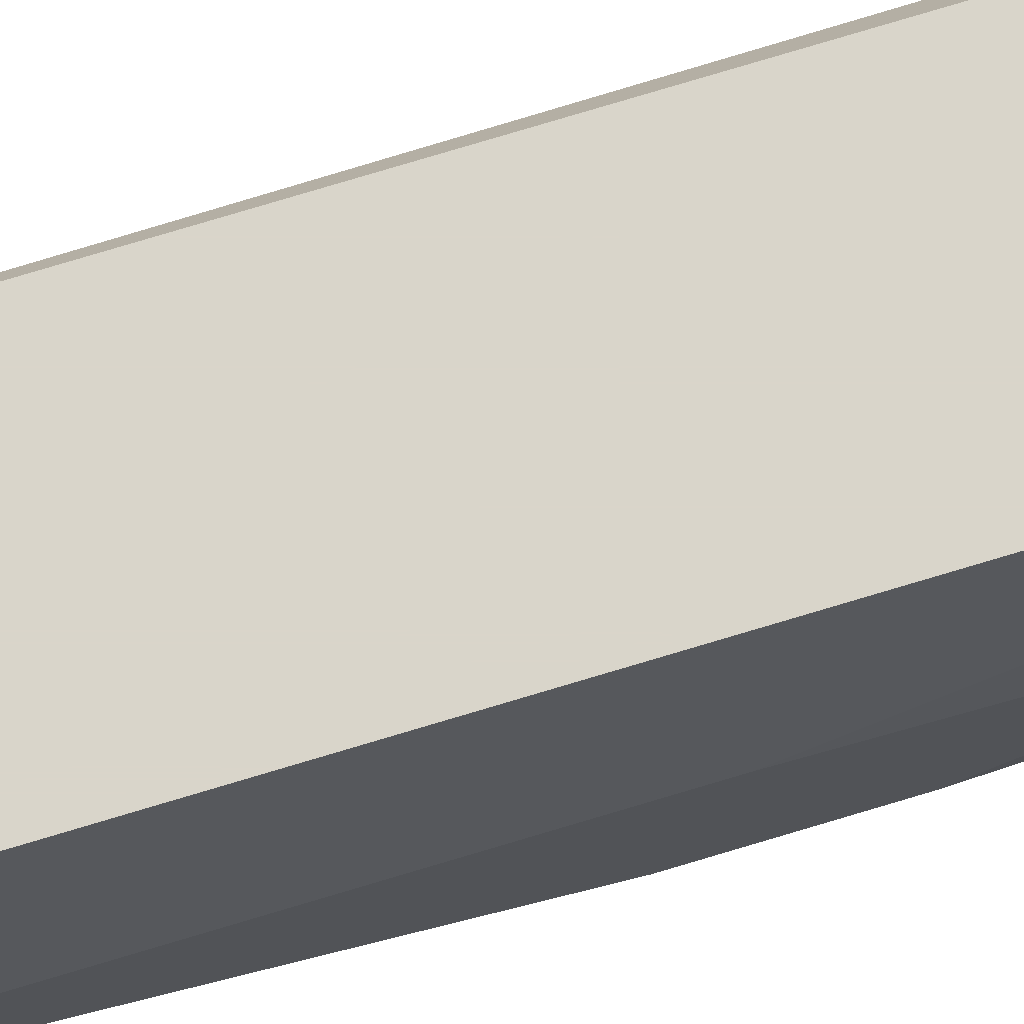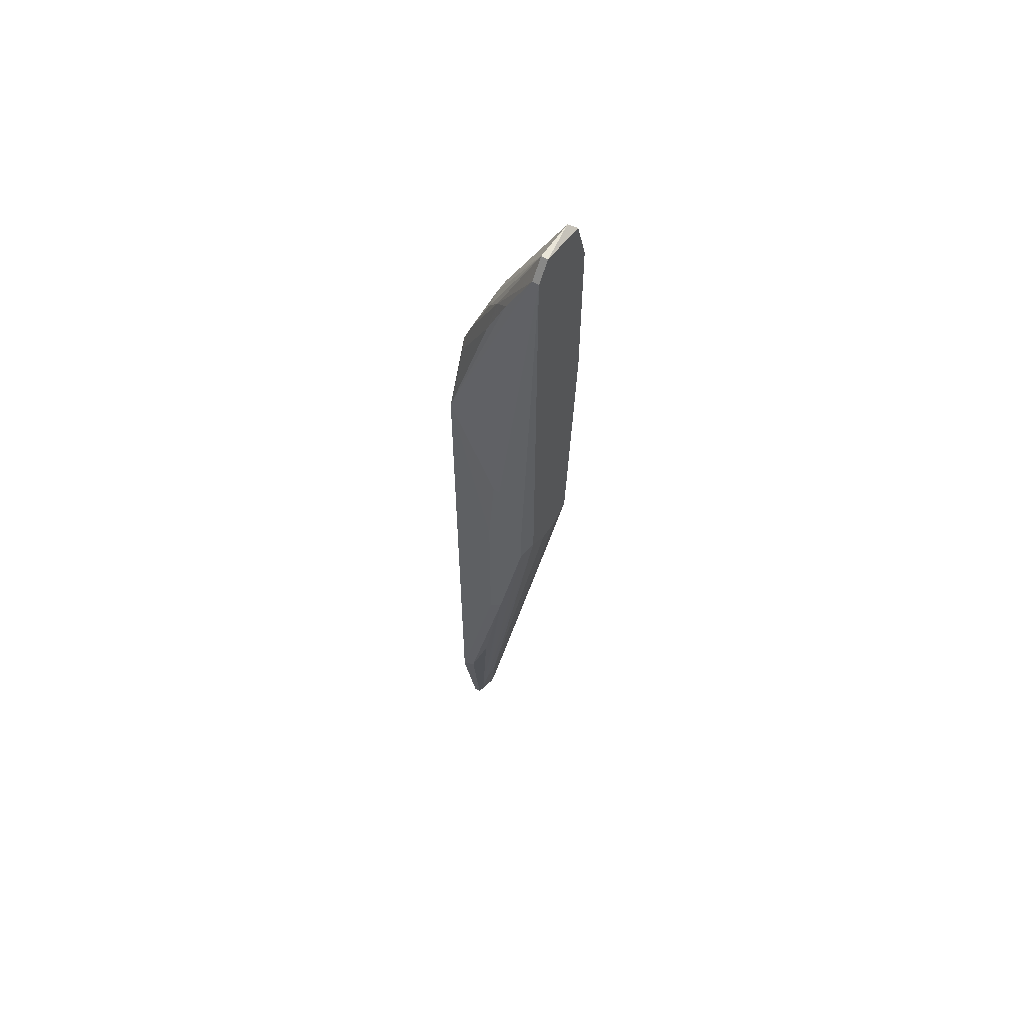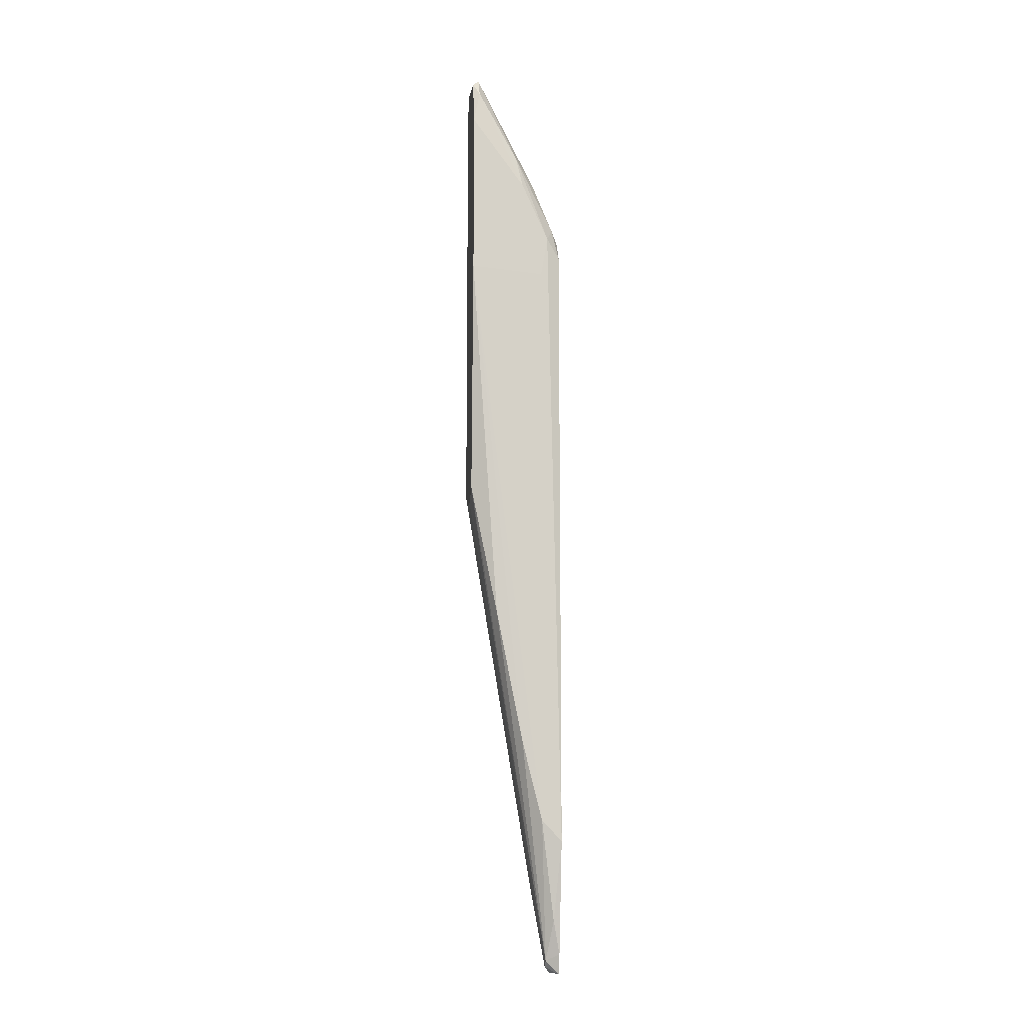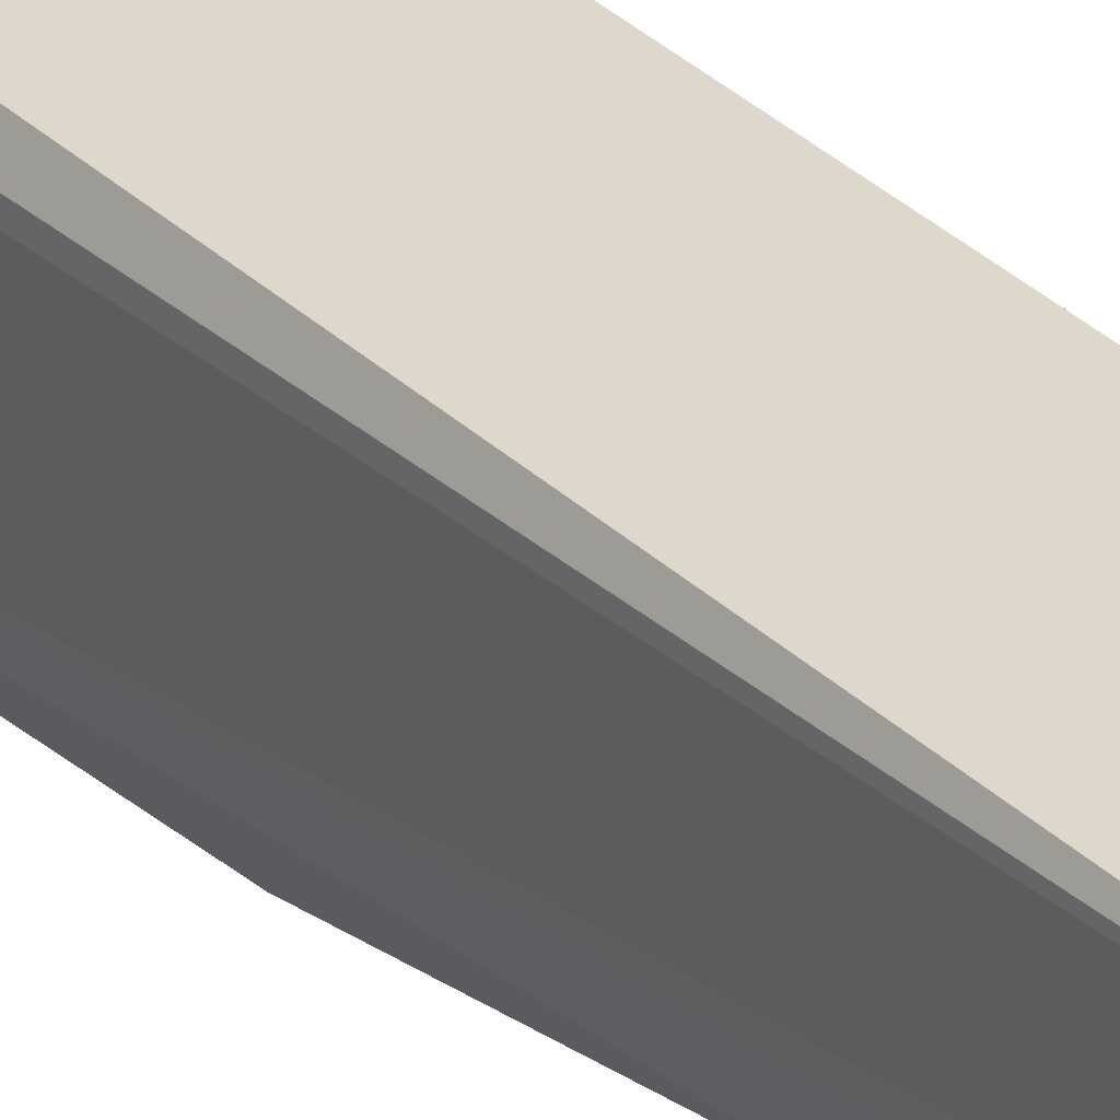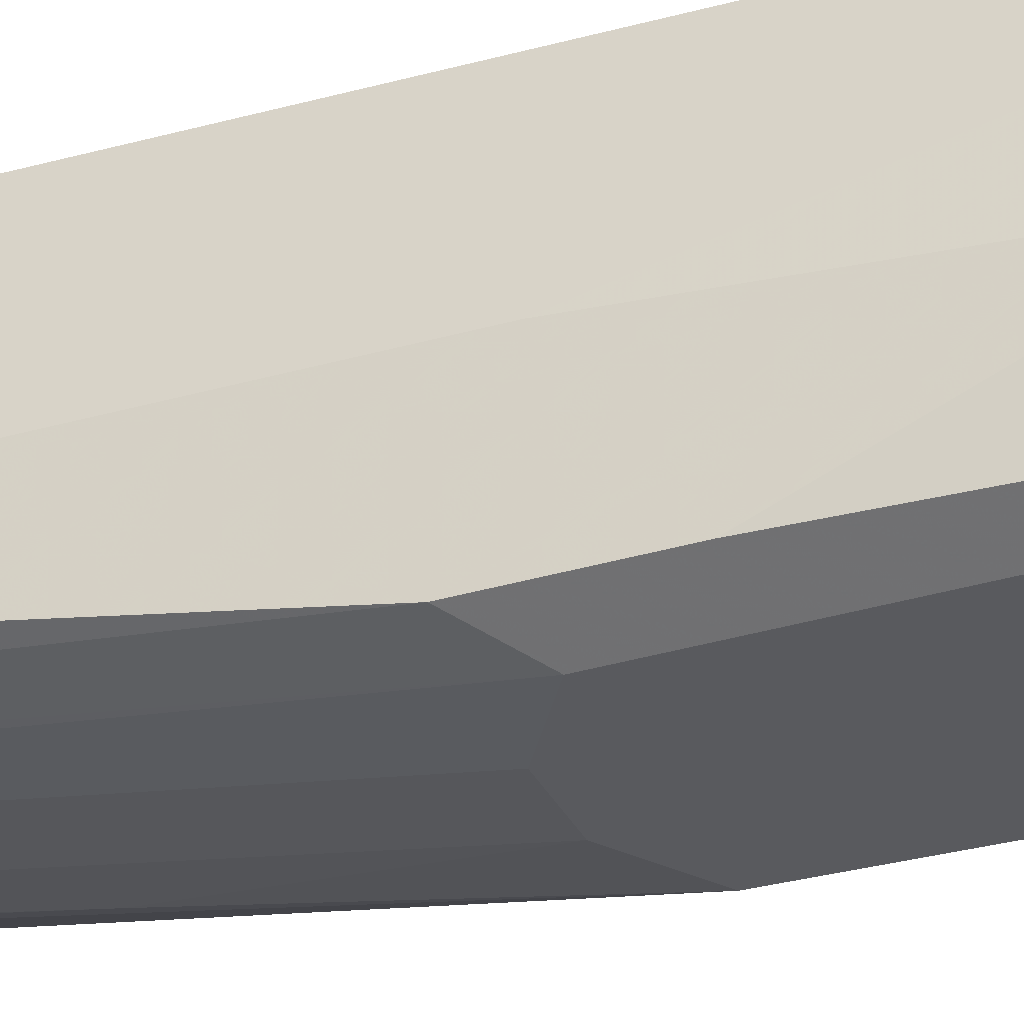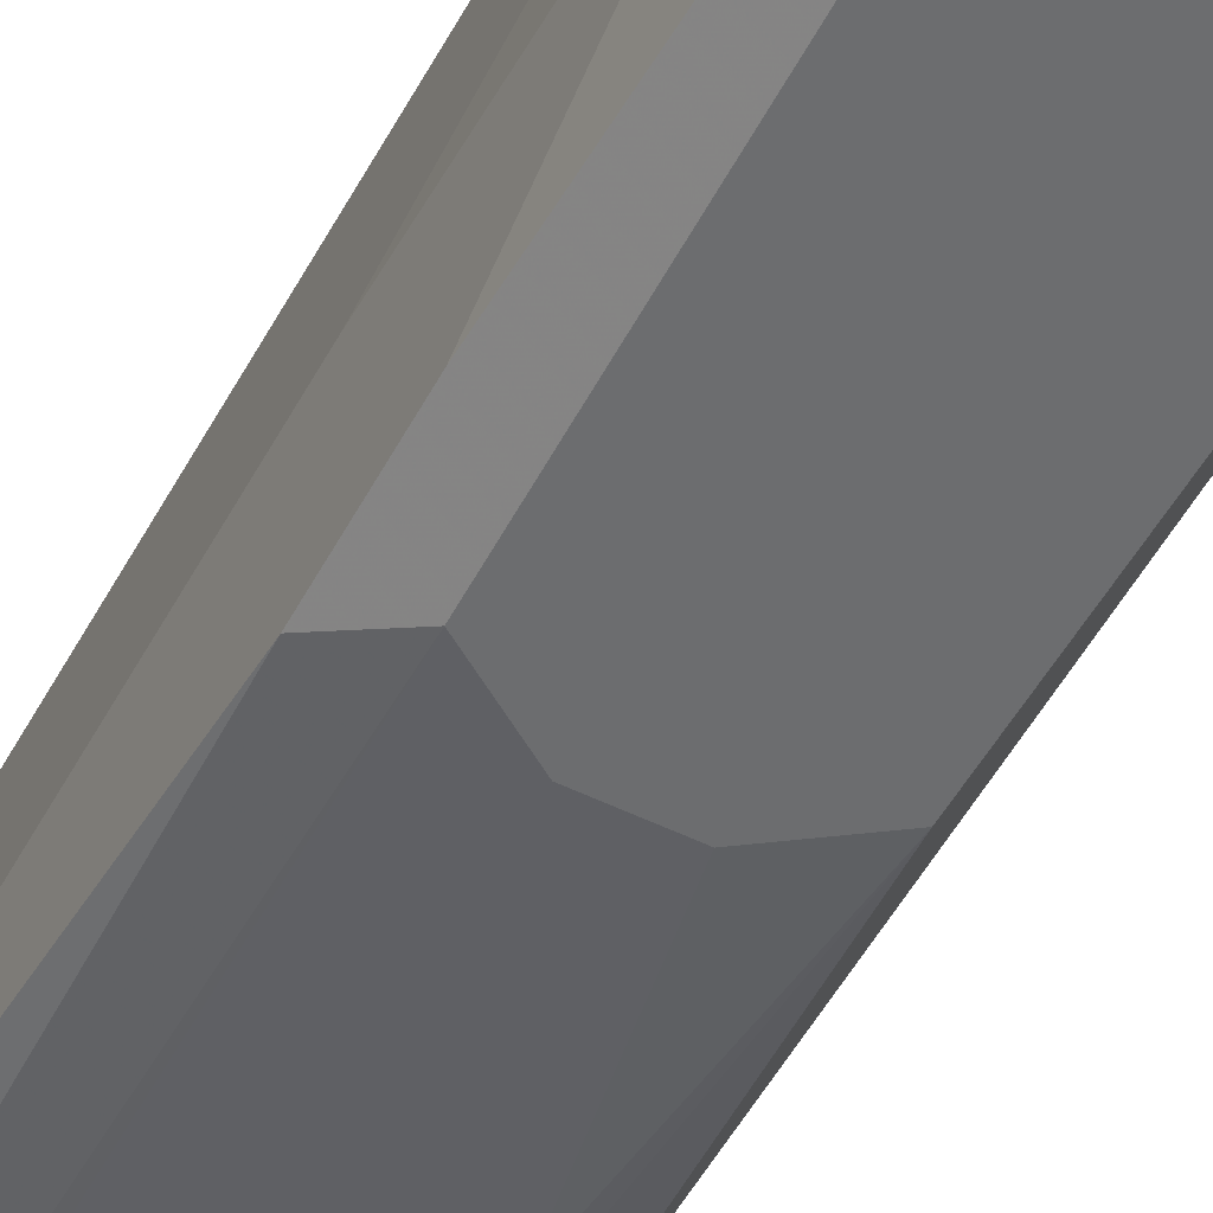
<metadata>
{"format":"obj","ext":"obj","renderer":"f3d","projection":"perspective","resolution":1024,"background":"white","views":[{"elev":74.4,"azim":-106.9,"up":"+Y"},{"elev":59.7,"azim":-56.5,"up":"+Z"},{"elev":-10.8,"azim":83.4,"up":"+Z"},{"elev":31.3,"azim":143.4,"up":"+Y"},{"elev":-31.8,"azim":-67.1,"up":"+Y"},{"elev":-53.9,"azim":-27.1,"up":"+Y"}]}
</metadata>
<code>
v -0.000284 -0.00302 0.008046
v -0.001843 -0.000942 0.001295
v -0.001843 -0.004059 0.009086
v -0.003402 -0.004577 -0.01273
v -0.003402 -0.005096 -0.01273
v -0.003402 -0.005096 -0.03194
v -0.003402 -0.004059 -0.02001
v -0.003402 -0.004059 -0.03297
v -0.003402 -0.007174 -0.02105
v -0.003402 -0.007174 -0.01793
v 0.002312 -0.000942 0.002334
v 0.002312 -0.007695 -0.02001
v 0.002312 -0.007695 0.01532
v -0.001323 -0.000942 -0.05896
v -0.001323 -0.007695 0.01584
v -0.001323 -0.001981 -0.05428
v -0.001323 -0.00302 0.007526
v -0.001323 -0.007174 0.01584
v -0.001323 -0.000423 -0.05896
v -0.001323 -0.001462 0.003894
v -0.001323 -0.001462 -0.05688
v -0.002882 -0.00302 -0.04389
v -0.002882 -0.000423 -0.05012
v -0.002882 -0.000423 -0.004937
v -0.002882 -0.001462 -0.04909
v 0.002832 -0.001981 -0.04701
v 0.002832 -0.00354 -0.04077
v 0.002832 -0.005616 -0.03039
v 0.002832 -0.004059 0.008566
v 0.002832 -0.007174 0.01429
v 0.002832 -0.000423 -0.000265
v 0.002832 -0.000423 -0.04857
v 0.001273 -0.001981 0.005454
v 0.001273 -0.000423 -0.0574
v 0.003352 -0.007695 -0.001305
v 0.003352 -0.007695 0.01168
v 0.003352 -0.001981 -0.001825
v 0.003352 -0.00354 0.005974
v 0.003352 -0.001462 0.001295
v 0.001793 -0.000942 -0.0548
v 0.001793 -0.006655 -0.02675
v 0.001793 -0.0025 0.006494
v 0.001793 -0.007174 0.01584
v 0.001793 -0.000423 0.001295
v 0.000234 -0.004059 0.01013
v 0.000234 -0.001462 -0.05844
v 0.000754 -0.007695 -0.02105
v 0.000754 -0.00302 0.008046
v 0.000754 -0.000423 -0.05896
v 0.000754 -0.001462 -0.05792
v -0.000804 -0.007695 -0.02105
v -0.000804 -0.0025 -0.0522
v -0.000804 -0.000423 0.001295
v -0.002363 -0.007695 0.01429
v -0.002363 -0.007695 -0.02001
v -0.002363 -0.00354 0.006494
v -0.002363 -0.005096 0.01013
v -0.002363 -0.007174 0.01429
f 18 1 17
f 1 20 17
f 1 18 45
f 53 20 1
f 33 1 48
f 33 53 1
f 1 45 48
f 20 53 2
f 20 2 56
f 53 24 2
f 2 24 56
f 3 18 17
f 20 3 17
f 58 18 3
f 3 20 56
f 57 3 56
f 57 58 3
f 4 10 5
f 54 4 5
f 6 4 8
f 9 4 6
f 8 4 7
f 4 24 7
f 4 9 10
f 24 4 58
f 4 54 58
f 10 54 5
f 6 8 25
f 9 6 16
f 6 21 16
f 21 6 22
f 6 25 22
f 24 8 7
f 24 23 8
f 8 23 25
f 9 54 10
f 55 9 16
f 54 9 55
f 29 39 11
f 29 11 42
f 39 31 11
f 11 31 44
f 42 11 44
f 28 35 12
f 28 12 50
f 35 47 12
f 12 47 41
f 50 12 41
f 13 43 15
f 54 13 15
f 13 36 30
f 43 13 30
f 54 36 13
f 23 19 14
f 14 19 49
f 21 22 14
f 46 21 14
f 22 25 14
f 25 23 14
f 46 14 49
f 43 18 15
f 18 54 15
f 21 46 16
f 46 52 16
f 52 55 16
f 18 43 45
f 54 18 58
f 24 19 23
f 19 24 32
f 19 32 34
f 19 34 49
f 32 24 31
f 31 24 53
f 24 57 56
f 57 24 58
f 26 35 27
f 50 26 27
f 32 35 26
f 32 26 40
f 26 50 40
f 35 28 27
f 28 50 27
f 29 30 38
f 29 43 30
f 39 29 38
f 43 29 42
f 30 36 38
f 32 31 39
f 31 53 44
f 34 32 40
f 35 32 37
f 32 39 37
f 33 42 44
f 42 33 48
f 53 33 44
f 50 34 40
f 34 50 49
f 39 36 35
f 36 47 35
f 39 35 37
f 36 39 38
f 51 47 36
f 51 36 54
f 47 46 41
f 46 50 41
f 43 42 48
f 45 43 48
f 47 51 46
f 50 46 49
f 46 51 52
f 51 55 52
f 51 54 55

</code>
